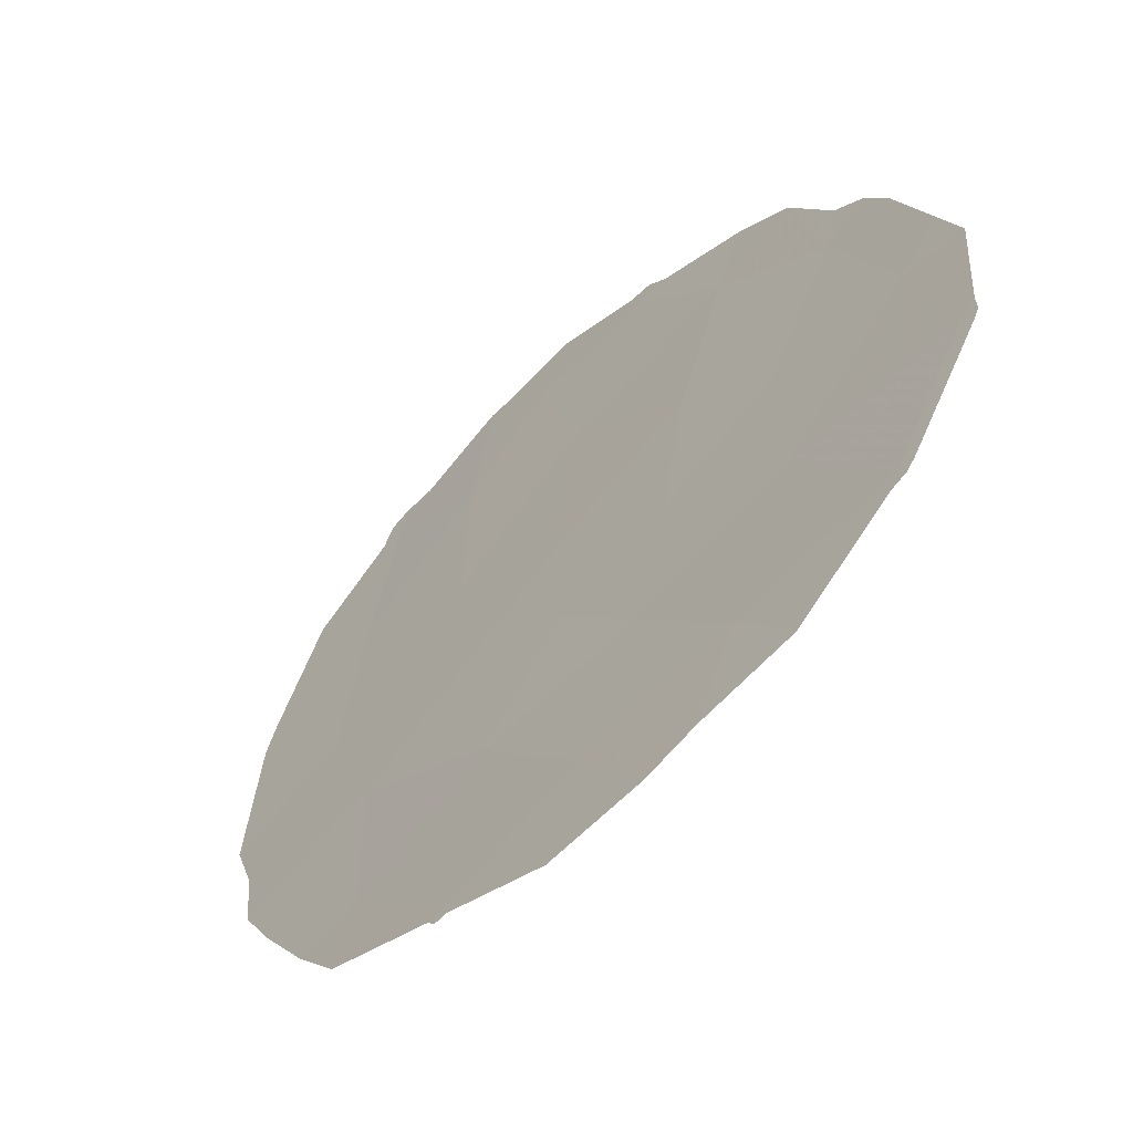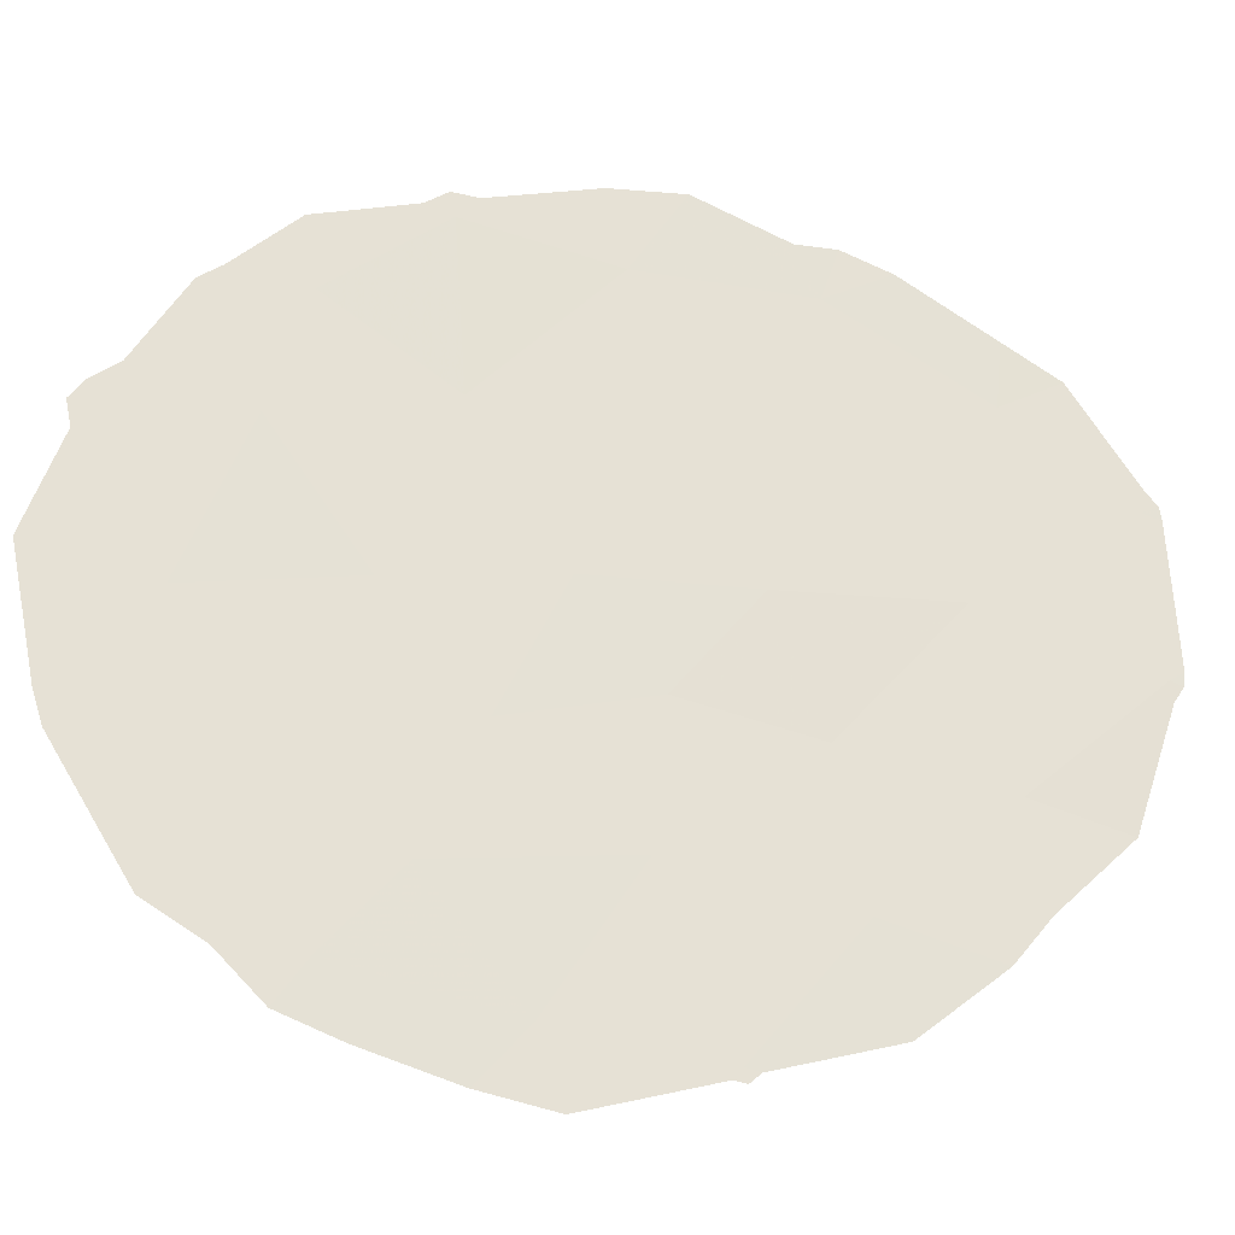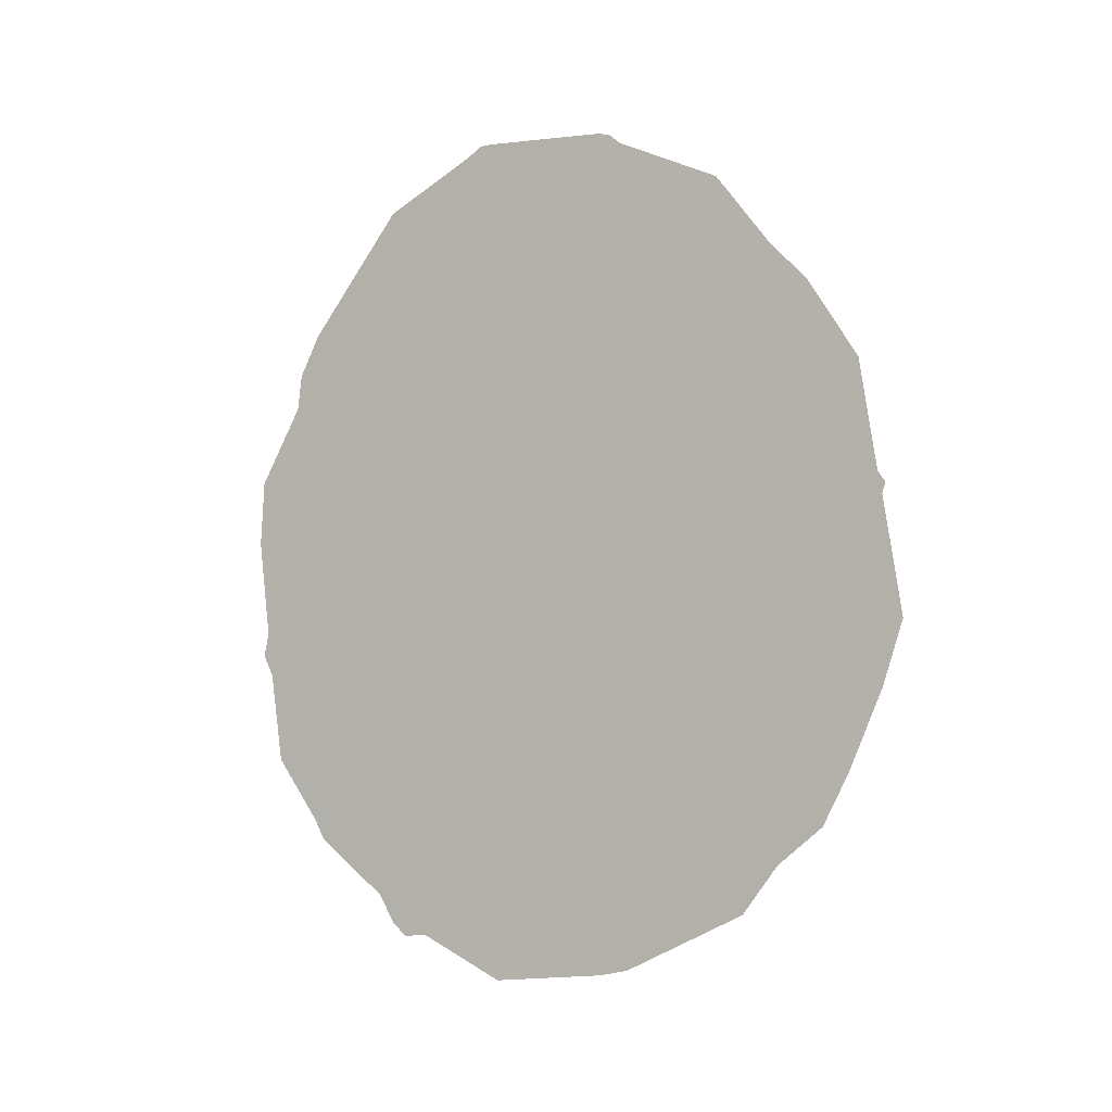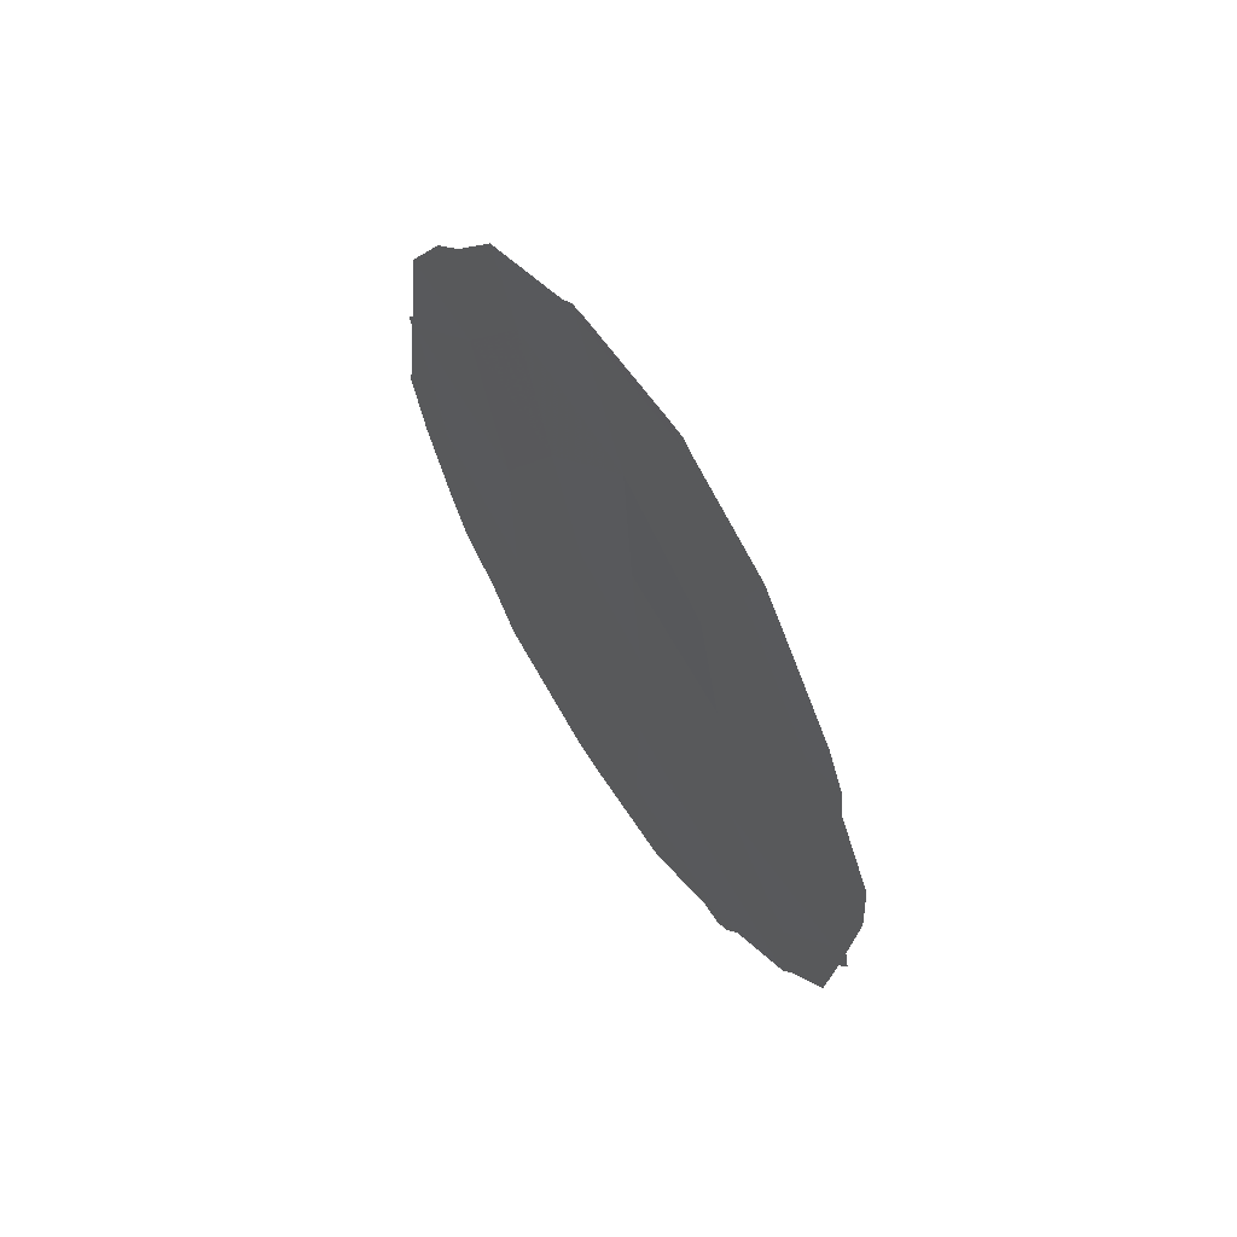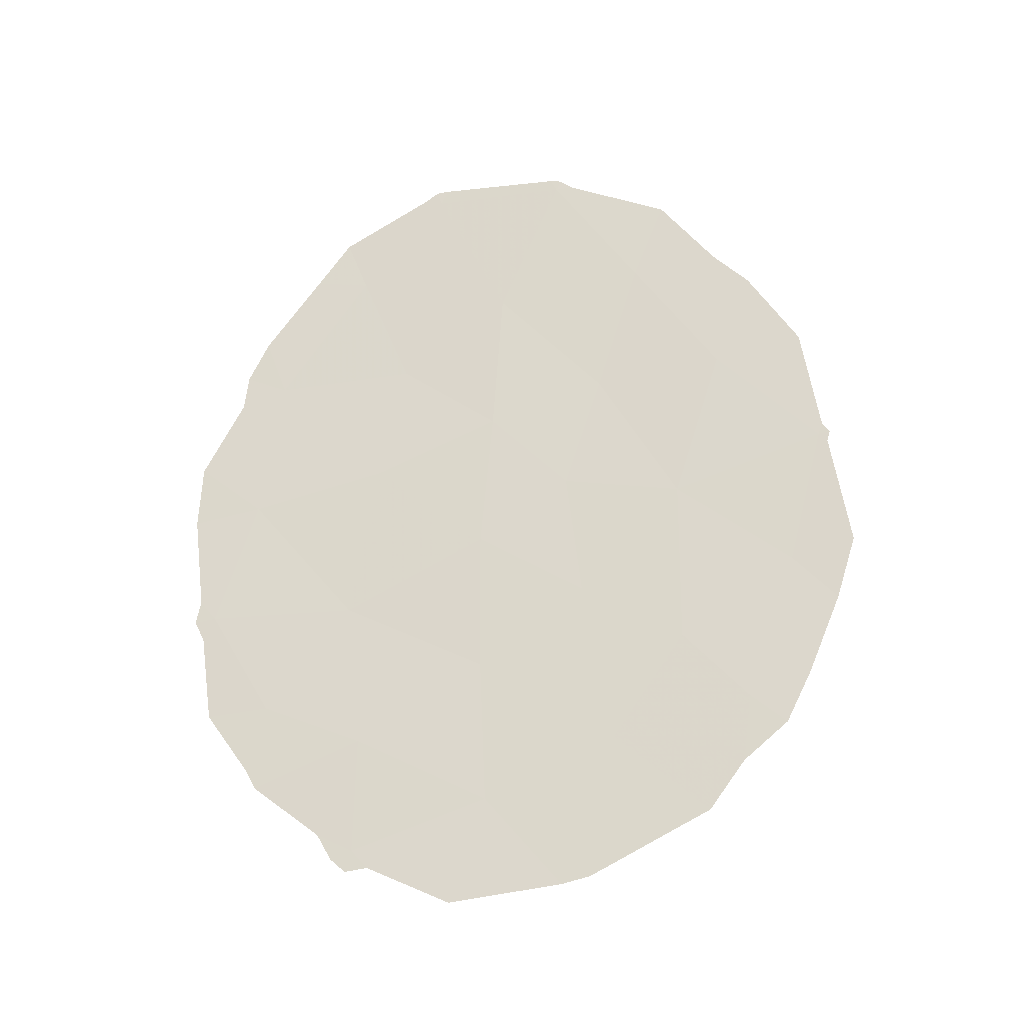
<metadata>
{"format":"obj","ext":"obj","renderer":"f3d","projection":"perspective","resolution":1024,"background":"white","views":[{"elev":-18.3,"azim":-34.9,"up":"+Y"},{"elev":2.2,"azim":-100.3,"up":"+Y"},{"elev":-2.5,"azim":-88.4,"up":"+Z"},{"elev":61.8,"azim":119.0,"up":"+Z"},{"elev":-24.2,"azim":-104.5,"up":"+Z"}]}
</metadata>
<code>
v -83.77 86.18 17.12
v -84.24 85.37 12.79
v -83.4 87.05 12.04
v -84.69 84.38 17.12
v -85.61 82.74 8.836
v -85.02 83.79 13.29
v -84.25 85.47 6.462
v -83.22 87.45 9.677
v -84.2 85.54 8.601
v -84.18 85.55 10.71
v -85.29 83.22 15.3
v -86.59 80.72 12
v -82.22 89.45 9.71
v -83.55 86.68 13.84
v -85.59 82.73 11.27
v -85.14 83.71 7.3
v -86.37 81.2 9.95
v -82.47 88.88 11.6
v -83.34 87.31 5.779
v -84.28 85.22 15
v -84.91 84.11 9.722
v -84.79 84.31 11.59
v -82.66 88.61 8.129
v -83.18 87.35 15.65
v -85.9 82.09 13.51
v -82.59 88.57 13.77
v -83.35 87.26 7.493
v -86.07 81.88 7.795
v -83.64 86.43 17.19
v -83.74 86.24 17.33
v -82.43 88.87 14.66
v -82.3 89.14 14.05
v -85.48 82.79 16.48
v -84.8 84.15 17.12
v -82.1 89.67 10.01
v -82 89.82 11.43
v -86.13 81.58 14.91
v -86.48 80.9 13.76
v -83.82 86.08 17.35
v -84.64 84.47 17.3
v -85.88 82.05 15.43
v -84.72 84.31 17.27
v -82.07 89.74 9.666
v -86.8 80.36 10.19
v -86.65 80.61 11.88
v -86.67 80.57 12.03
v -86.62 80.67 12.18
v -86.67 80.62 9.261
v -82.15 89.61 9.363
v -86.31 81.41 7.351
v -86.47 81.07 8.1
v -84.98 84.07 5.204
v -85.78 82.47 6.092
v -84.79 84.45 5.109
v -84.03 85.96 4.918
v -83.19 87.59 5.664
v -83.3 87.39 5.463
v -83.45 87.08 5.503
v -83.09 87.79 6.054
v -86.01 82 6.803
v -82.81 88.1 15.79
v -82.02 89.77 12.39
v -82.24 89.45 8.053
v -82.54 88.87 7.155
v -82.62 88.72 6.843
v -83.03 87.64 16.46
v -82.28 89.2 13.53
f 1 29 30
f 26 32 31
f 8 3 10
f 10 9 8
f 11 4 34
f 11 34 33
f 18 13 35
f 18 35 36
f 25 37 38
f 5 17 28
f 4 1 39
f 4 39 40
f 11 33 41
f 5 15 17
f 2 20 6
f 4 11 20
f 3 8 18
f 4 40 42
f 5 16 21
f 7 27 9
f 13 43 35
f 24 14 26
f 2 3 14
f 20 2 14
f 14 24 20
f 17 12 45
f 17 45 44
f 12 46 45
f 12 47 46
f 6 11 25
f 17 44 48
f 15 21 22
f 2 6 22
f 10 2 22
f 13 49 43
f 8 9 27
f 28 51 50
f 16 53 52
f 7 54 55
f 1 30 39
f 7 16 52
f 7 52 54
f 19 57 56
f 19 7 55
f 19 55 58
f 19 56 59
f 16 28 60
f 16 60 53
f 28 17 48
f 28 48 51
f 15 12 17
f 12 15 25
f 4 20 1
f 20 11 6
f 10 21 9
f 12 25 38
f 12 38 47
f 4 42 34
f 16 9 21
f 9 16 7
f 24 26 31
f 24 31 61
f 26 14 3
f 18 36 62
f 18 26 3
f 6 15 22
f 15 5 21
f 22 21 10
f 3 2 10
f 19 58 57
f 13 23 63
f 13 63 49
f 23 64 63
f 18 8 13
f 27 23 8
f 27 19 59
f 27 59 65
f 24 61 66
f 25 11 41
f 25 41 37
f 1 24 66
f 1 66 29
f 6 25 15
f 8 23 13
f 1 20 24
f 26 67 32
f 26 18 62
f 26 62 67
f 7 19 27
f 23 27 65
f 23 65 64
f 16 5 28
f 28 50 60

</code>
